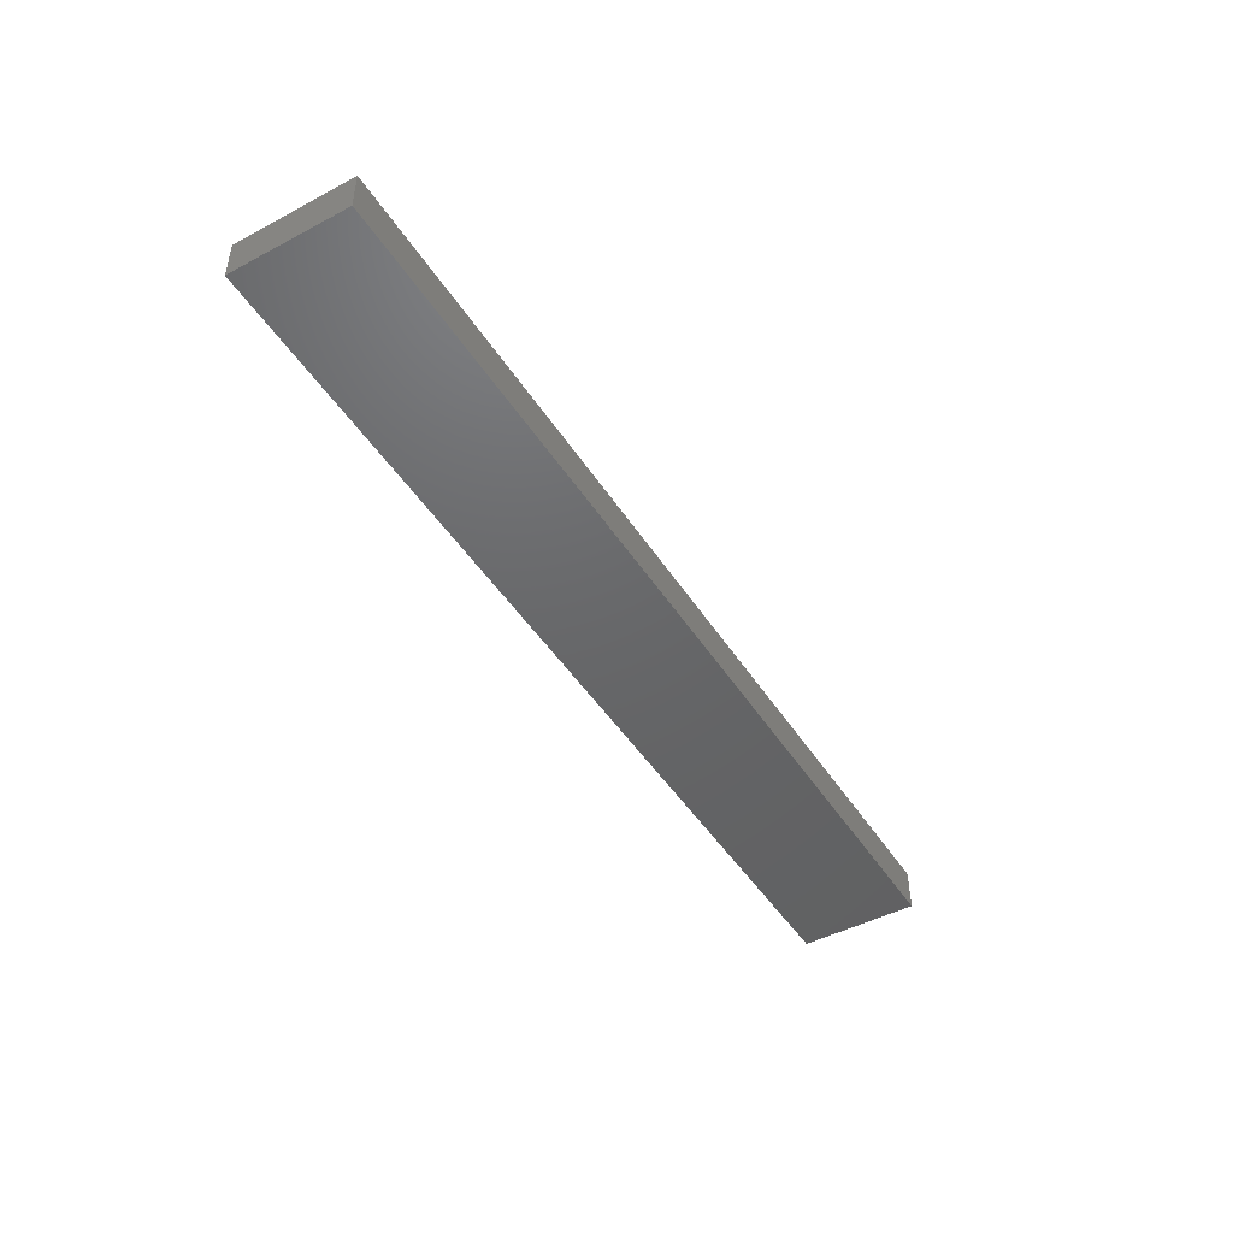
<metadata>
{"format":"stl","ext":"stl","renderer":"f3d","projection":"perspective","resolution":1024,"background":"white","views":[{"elev":-46.8,"azim":121.1,"up":"+Y"}]}
</metadata>
<code>
# stl→obj: 451 verts, 826 faces
v -2.24 0.32 0
v -2.287 0.32 -0.1131
v -2.4 0.32 0
v -2.4 0.32 -0.16
v -2.513 0.32 -0.1131
v -2.56 0.32 -0
v -2.513 0.32 0.1131
v -2.4 0.32 0.16
v -2.287 0.32 0.1131
v -1.44 0.32 0
v -1.487 0.32 -0.1131
v -1.6 0.32 0
v -1.6 0.32 -0.16
v -1.713 0.32 -0.1131
v -1.76 0.32 -0
v -1.713 0.32 0.1131
v -1.6 0.32 0.16
v -1.487 0.32 0.1131
v -0.64 0.32 0
v -0.6869 0.32 -0.1131
v -0.8 0.32 0
v -0.8 0.32 -0.16
v -0.9131 0.32 -0.1131
v -0.96 0.32 -0
v -0.9131 0.32 0.1131
v -0.8 0.32 0.16
v -0.6869 0.32 0.1131
v 0.16 0.32 0
v 0.1131 0.32 -0.1131
v 0 0.32 0
v 0 0.32 -0.16
v -0.1131 0.32 -0.1131
v -0.16 0.32 -0
v -0.1131 0.32 0.1131
v -0 0.32 0.16
v 0.1131 0.32 0.1131
v 0.96 0.32 0
v 0.9131 0.32 -0.1131
v 0.8 0.32 0
v 0.8 0.32 -0.16
v 0.6869 0.32 -0.1131
v 0.64 0.32 -0
v 0.6869 0.32 0.1131
v 0.8 0.32 0.16
v 0.9131 0.32 0.1131
v 1.76 0.32 0
v 1.713 0.32 -0.1131
v 1.6 0.32 0
v 1.6 0.32 -0.16
v 1.487 0.32 -0.1131
v 1.44 0.32 -0
v 1.487 0.32 0.1131
v 1.6 0.32 0.16
v 1.713 0.32 0.1131
v 2.56 0.32 0
v 2.513 0.32 -0.1131
v 2.4 0.32 0
v 2.4 0.32 -0.16
v 2.287 0.32 -0.1131
v 2.24 0.32 -0
v 2.287 0.32 0.1131
v 2.4 0.32 0.16
v 2.513 0.32 0.1131
v -3.2 0 0.4
v -0.8095 0 0.08232
v -0.8109 0 0.09924
v -0.8095 0 0.1204
v -0.8052 0 0.06676
v -0.8038 0 0.1388
v -0.8194 0 -0.1521
v -3.2 0 -0.4
v -0.801 0 -0.162
v -0.7982 0 0.05264
v -0.794 0 0.1557
v -0.7798 0 0.1712
v -0.777 0 -0.1704
v -0.7615 0 0.184
v -0.7403 0 0.1924
v -0.7177 0 0.1981
v -0.6923 0 0.1995
v -0.568 0 0.08936
v -0.6259 0 0.00748
v -0.6132 0 -0.00524
v -0.6033 0 -0.01796
v -0.5963 0 -0.03348
v -0.5511 0 -0.2467
v -0.5398 0 -0.289
v -0.6217 0 0.1416
v -0.513 0 0.08936
v -0.3675 0 0.08936
v -0.4367 0 -0.1154
v -0.3139 0 0.08936
v -0.2899 0 -0.01232
v -0.2828 0 0.01452
v -0.2715 0 0.03852
v -0.256 0 0.05972
v -0.2376 0 0.07664
v -0.2178 0 0.08936
v -0.1515 0 -0.1352
v -0.1826 0 -0.1352
v -0.1656 0 -0.1366
v -0.08936 0 0.2108
v -0.1232 0 0.09076
v -0.1134 0 0.08512
v -0.1346 0 0.095
v -0.1049 0 0.07808
v -0.09644 0 0.071
v -0.08936 0 0.06252
v -0.1458 0 0.09784
v -0.1953 0 0.0964
v -0.1713 0 0.09924
v -0.1586 0 0.09924
v -0.1247 0 -0.1606
v -0.1374 0 -0.1662
v -0.08372 0 -0.1704
v -0.1134 0 -0.1535
v -0.1035 0 -0.145
v -0.095 0 -0.1352
v -0.08796 0 -0.1238
v 0 0 -0.4
v -0.5285 0 -0.2862
v -0.5172 0 -0.282
v -0.5045 0 -0.2764
v -0.4918 0 -0.2693
v -0.1642 0 -0.1733
v -0.1797 0 -0.1747
v -0.2037 0 -0.1718
v -0.1501 0 -0.1704
v 0 0 0.4
v -0.6683 0 0.1981
v -0.6457 0 0.1952
v -0.6259 0 0.1896
v 0.08856 0 -0.1718
v 0.03912 0 -0.1718
v 0.08008 0 0.08936
v 0.08432 0 0.0456
v 0.09136 0 0.05688
v 0.09984 0 0.06676
v 0.1097 0 0.07524
v 0.121 0 0.08232
v 0.1337 0 0.08796
v 0.1464 0 0.0922
v -0.03996 0 0.2108
v 0.1592 0 0.095
v 0.1577 0 0.05264
v 0.145 0 0.05124
v 0.1718 0 0.05124
v 0.1733 0 0.0964
v 0.3314 0 -0.073
v 0.2679 0 -0.1704
v 0.3385 0 -0.09844
v 0.3498 0 -0.121
v 0.3653 0 -0.1408
v 0.3851 0 -0.1563
v 0.4076 0 -0.1676
v 0.4331 0 -0.1747
v 0.378 0 0.0004
v 0.3752 0 -0.01512
v 0.5164 0 -0.01512
v 0.5898 0 0.08936
v 0.5602 0 0.01876
v 0.5658 0 -0.00384
v 0.5051 0 0.08512
v 0.5234 0 0.07384
v 0.539 0 0.05828
v 0.5517 0 0.03996
v 0.4825 0 0.0922
v 0.6053 0 -0.2467
v 0.6166 0 -0.289
v 0.5432 0 -0.1253
v 0.5517 0 -0.1606
v 0.6858 0 -0.1789
v 0.7903 0 0.08936
v 0.6449 0 0.08936
v 0.7211 0 -0.1154
v 3.2 0 -0.4
v 0.6279 0 -0.2862
v 0.6392 0 -0.282
v 0.6519 0 -0.2764
v 0.6646 0 -0.2693
v 0.6774 0 -0.2594
v 0.69 0 -0.2481
v 0.7028 0 -0.234
v 0.7155 0 -0.2184
v 0.7282 0 -0.1987
v 0.7437 0 -0.1718
v 3.2 0 0.4
v 0.844 0 0.08936
v 3.16 0.32 0.36
v 3.04 0.32 0.24
v -3.04 0.32 0.24
v -3.16 0.32 0.36
v -3.04 0.32 -0.24
v -3.16 0.32 -0.36
v 3.04 0.32 -0.24
v 3.16 0.32 -0.36
v 3.2 0.28 0.4
v 3.16 0.28 0.36
v -3.16 0.28 0.36
v -3.2 0.28 0.4
v -3.16 0.28 -0.36
v -3.2 0.28 -0.4
v 3.16 0.28 -0.36
v 3.2 0.28 -0.4
v -3.04 0.16 0.24
v 3.04 0.16 0.24
v 3.04 0.16 -0.24
v -3.04 0.16 -0.24
v -2.24 0.16 0
v -2.287 0.16 -0.1131
v -2.4 0.16 -0.16
v -2.513 0.16 -0.1131
v -2.56 0.16 -0
v -2.513 0.16 0.1131
v -2.4 0.16 0.16
v -2.287 0.16 0.1131
v -1.44 0.16 0
v -1.487 0.16 -0.1131
v -1.6 0.16 -0.16
v -1.713 0.16 -0.1131
v -1.76 0.16 -0
v -1.713 0.16 0.1131
v -1.6 0.16 0.16
v -1.487 0.16 0.1131
v -0.64 0.16 0
v -0.6869 0.16 -0.1131
v -0.8 0.16 -0.16
v -0.9131 0.16 -0.1131
v -0.96 0.16 -0
v -0.9131 0.16 0.1131
v -0.8 0.16 0.16
v -0.6869 0.16 0.1131
v 0.16 0.16 0
v 0.1131 0.16 -0.1131
v 0 0.16 -0.16
v -0.1131 0.16 -0.1131
v -0.16 0.16 -0
v -0.1131 0.16 0.1131
v -0 0.16 0.16
v 0.1131 0.16 0.1131
v 0.96 0.16 0
v 0.9131 0.16 -0.1131
v 0.8 0.16 -0.16
v 0.6869 0.16 -0.1131
v 0.64 0.16 -0
v 0.6869 0.16 0.1131
v 0.8 0.16 0.16
v 0.9131 0.16 0.1131
v 1.76 0.16 0
v 1.713 0.16 -0.1131
v 1.6 0.16 -0.16
v 1.487 0.16 -0.1131
v 1.44 0.16 -0
v 1.487 0.16 0.1131
v 1.6 0.16 0.16
v 1.713 0.16 0.1131
v 2.56 0.16 0
v 2.513 0.16 -0.1131
v 2.4 0.16 -0.16
v 2.287 0.16 -0.1131
v 2.24 0.16 -0
v 2.287 0.16 0.1131
v 2.4 0.16 0.16
v 2.513 0.16 0.1131
v -0.8066 0 -0.1112
v -0.7883 0 0.03996
v -0.7855 0 -0.121
v -0.7742 0 0.02724
v -0.7643 0 -0.1281
v -0.7572 0 0.01592
v -0.7572 0 0.1261
v -0.7601 0 0.1162
v -0.7615 0 0.1049
v -0.7516 0 0.1346
v -0.7601 0 0.0936
v -0.7431 0 0.143
v -0.7417 0 -0.1323
v -0.736 0 0.00604
v -0.7572 0 0.08372
v -0.7332 0 0.1501
v -0.753 0 0.07524
v -0.722 0 0.1543
v -0.746 0 0.06676
v -0.7078 0 0.1571
v -0.7191 0 -0.1337
v -0.6951 0 -0.00948
v -0.736 0 0.05972
v -0.6923 0 0.1586
v -0.7022 0 -0.1323
v -0.681 0 -0.01652
v -0.7234 0 0.05264
v -0.6725 0 0.1571
v -0.6866 0 -0.1295
v -0.6683 0 -0.0236
v -0.6739 0 -0.1238
v -0.6584 0 -0.03208
v -0.7064 0 0.0456
v -0.6542 0 0.1543
v -0.6626 0 -0.1168
v -0.6513 0 -0.04056
v -0.6542 0 -0.1083
v -0.6457 0 -0.05044
v -0.6471 0 -0.09844
v -0.6429 0 -0.06172
v -0.6429 0 -0.08716
v -0.6414 0 -0.07444
v -0.6626 0 0.02864
v -0.6372 0 0.1487
v -0.6429 0 0.01876
v -0.7502 0 -0.1747
v -0.5313 0 -0.2396
v -0.7248 0 -0.1761
v -0.5144 0 -0.2298
v -0.6951 0 -0.1747
v -0.5002 0 -0.2184
v -0.6697 0 -0.169
v -0.4876 0 -0.2043
v -0.6471 0 -0.1606
v -0.4777 0 -0.1902
v -0.6288 0 -0.1478
v -0.4706 0 -0.1789
v -0.6132 0 -0.1323
v -0.4664 0 -0.1704
v -0.6019 0 -0.114
v -0.592 0 -0.05044
v -0.4664 0 -0.1549
v -0.465 0 -0.1634
v -0.5948 0 -0.0942
v -0.465 0 -0.1606
v -0.5906 0 -0.0688
v -0.609 0 0.1812
v -0.2913 0 -0.0688
v -0.2927 0 -0.04196
v -0.4127 0 -0.1718
v -0.4282 0 -0.1987
v -0.2856 0 -0.0942
v -0.441 0 -0.2184
v -0.2758 0 -0.1168
v -0.4536 0 -0.234
v -0.2616 0 -0.1366
v -0.4664 0 -0.2481
v -0.2447 0 -0.1535
v -0.4791 0 -0.2594
v -0.2249 0 -0.1648
v -0.1388 0 -0.1309
v -0.1981 0 -0.1295
v -0.1501 0 0.05404
v -0.1642 0 0.05548
v -0.1812 0 0.05404
v -0.136 0 0.05124
v -0.1261 0 -0.1253
v -0.2122 0 -0.121
v -0.1967 0 0.0484
v -0.1247 0 0.04416
v -0.1148 0 -0.1154
v -0.2235 0 -0.1097
v -0.2108 0 0.03996
v -0.1134 0 0.03572
v -0.1049 0 -0.1041
v -0.2334 0 -0.0956
v -0.2221 0 0.02864
v -0.1035 0 0.0244
v -0.09784 0 -0.09136
v -0.239 0 -0.07868
v -0.232 0 0.01452
v -0.09784 0 0.01168
v -0.0936 0 -0.07584
v -0.2433 0 -0.06172
v -0.239 0 -0.0024
v -0.0936 0 -0.0024
v -0.0922 0 -0.05888
v -0.2447 0 -0.04196
v -0.0922 0 -0.01796
v -0.2433 0 -0.02076
v -0.03712 0 -0.1704
v 0.03632 0 0.08936
v 0.1323 0 0.047
v 0.1846 0 0.047
v 0.121 0 0.04136
v 0.1944 0 0.04136
v 0.1097 0 0.03288
v 0.2029 0 0.03288
v 0.1012 0 0.0216
v 0.2086 0 0.0216
v 0.0942 0 0.01028
v 0.2142 0 0.00888
v 0.08996 0 -0.0024
v 0.217 0 -0.00664
v 0.2184 0 -0.1704
v 0.2184 0 -0.0236
v 0.08856 0 -0.01652
v 0.3286 0 -0.04476
v 0.2679 0 -0.01512
v 0.3314 0 -0.01652
v 0.2665 0 0.01028
v 0.3385 0 0.01028
v 0.2608 0 0.03288
v 0.3498 0 0.03428
v 0.2524 0 0.05264
v 0.3653 0 0.05548
v 0.241 0 0.06816
v 0.3836 0 0.0724
v 0.2269 0 0.08088
v 0.4048 0 0.08512
v 0.2114 0 0.08936
v 0.4288 0 0.0922
v 0.193 0 0.095
v 0.4656 0 0.05828
v 0.45 0 0.05972
v 0.4359 0 0.05828
v 0.4782 0 0.05404
v 0.4218 0 0.05404
v 0.4896 0 0.0484
v 0.4105 0 0.0484
v 0.4994 0 0.03852
v 0.3992 0 0.03852
v 0.5065 0 0.02724
v 0.3907 0 0.02724
v 0.5122 0 0.01452
v 0.3836 0 0.01452
v 0.515 0 0.0004
v 0.4161 0 -0.1267
v 0.4317 0 -0.1337
v 0.5644 0 -0.05184
v 0.4034 0 -0.1168
v 0.3921 0 -0.1041
v 0.3836 0 -0.08856
v 0.378 0 -0.0716
v 0.3766 0 -0.05184
v 0.5263 0 -0.1309
v 0.5079 0 -0.1352
v 0.4882 0 -0.138
v 0.467 0 -0.1394
v 0.4486 0 -0.138
v 0.4613 0 -0.1775
v 0.4867 0 -0.1761
v 0.6251 0 -0.2396
v 0.5107 0 -0.1733
v 0.642 0 -0.2298
v 0.5319 0 -0.1676
v 0.6562 0 -0.2184
v 0.6689 0 -0.2043
v 0.6788 0 -0.1902
v 0.69 0 -0.1704
v 0.5672 0 -0.02924
v 0.69 0 -0.1549
v 0.6915 0 -0.1634
v 0.5656 0 -0.0476
v 0.6915 0 -0.1606
v 0.5664 0 -0.04196
v 0.4571 0 0.095
f 1 2 3
f 2 4 3
f 4 5 3
f 5 6 3
f 6 7 3
f 7 8 3
f 8 9 3
f 9 1 3
f 10 11 12
f 11 13 12
f 13 14 12
f 14 15 12
f 15 16 12
f 16 17 12
f 17 18 12
f 18 10 12
f 19 20 21
f 20 22 21
f 22 23 21
f 23 24 21
f 24 25 21
f 25 26 21
f 26 27 21
f 27 19 21
f 28 29 30
f 29 31 30
f 31 32 30
f 32 33 30
f 33 34 30
f 34 35 30
f 35 36 30
f 36 28 30
f 37 38 39
f 38 40 39
f 40 41 39
f 41 42 39
f 42 43 39
f 43 44 39
f 44 45 39
f 45 37 39
f 46 47 48
f 47 49 48
f 49 50 48
f 50 51 48
f 51 52 48
f 52 53 48
f 53 54 48
f 54 46 48
f 55 56 57
f 56 58 57
f 58 59 57
f 59 60 57
f 60 61 57
f 61 62 57
f 62 63 57
f 63 55 57
f 64 65 66
f 64 66 67
f 64 68 65
f 64 67 69
f 70 71 72
f 64 73 68
f 64 69 74
f 64 74 75
f 72 71 76
f 64 75 77
f 64 77 78
f 64 78 79
f 64 79 80
f 81 82 83
f 81 83 84
f 81 84 85
f 86 71 87
f 88 81 89
f 90 89 91
f 92 93 94
f 92 94 95
f 92 95 96
f 92 96 97
f 98 92 97
f 99 100 101
f 102 103 104
f 102 105 103
f 102 104 106
f 102 107 108
f 102 106 107
f 102 109 105
f 102 110 111
f 102 112 109
f 102 111 112
f 113 114 115
f 116 113 115
f 117 116 115
f 118 117 115
f 119 118 115
f 87 71 120
f 121 87 120
f 122 121 120
f 123 122 120
f 124 123 120
f 125 126 120
f 127 120 126
f 128 125 120
f 129 130 131
f 129 131 132
f 133 134 120
f 135 136 137
f 135 137 138
f 135 138 139
f 135 139 140
f 135 140 141
f 142 135 141
f 143 142 144
f 145 146 147
f 143 144 148
f 149 150 151
f 151 150 152
f 152 150 153
f 153 150 154
f 155 120 156
f 157 158 159
f 160 161 162
f 160 163 164
f 160 164 165
f 160 166 161
f 160 165 166
f 167 163 160
f 168 120 169
f 170 171 172
f 173 174 175
f 169 120 176
f 177 169 176
f 178 177 176
f 179 178 176
f 180 179 176
f 181 180 176
f 182 181 176
f 183 182 176
f 184 183 176
f 185 184 176
f 186 185 176
f 187 160 174
f 187 174 173
f 187 173 188
f 189 190 191
f 189 191 192
f 192 191 193
f 192 193 194
f 194 193 195
f 194 195 196
f 196 195 190
f 196 190 189
f 197 198 199
f 197 199 200
f 200 199 201
f 200 201 202
f 202 201 203
f 202 203 204
f 204 203 198
f 204 198 197
f 176 204 197
f 176 197 187
f 71 202 204
f 71 204 176
f 64 200 202
f 64 202 71
f 187 197 200
f 187 200 64
f 205 206 207
f 205 207 208
f 205 191 190
f 205 190 206
f 208 193 191
f 208 191 205
f 207 195 193
f 207 193 208
f 206 190 195
f 206 195 207
f 203 196 189
f 203 189 198
f 201 194 196
f 201 196 203
f 199 192 194
f 199 194 201
f 198 189 192
f 198 192 199
f 1 209 210
f 1 210 2
f 2 210 211
f 2 211 4
f 4 211 212
f 4 212 5
f 5 212 213
f 5 213 6
f 6 213 214
f 6 214 7
f 7 214 215
f 7 215 8
f 8 215 216
f 8 216 9
f 9 216 209
f 9 209 1
f 10 217 218
f 10 218 11
f 11 218 219
f 11 219 13
f 13 219 220
f 13 220 14
f 14 220 221
f 14 221 15
f 15 221 222
f 15 222 16
f 16 222 223
f 16 223 17
f 17 223 224
f 17 224 18
f 18 224 217
f 18 217 10
f 19 225 226
f 19 226 20
f 20 226 227
f 20 227 22
f 22 227 228
f 22 228 23
f 23 228 229
f 23 229 24
f 24 229 230
f 24 230 25
f 25 230 231
f 25 231 26
f 26 231 232
f 26 232 27
f 27 232 225
f 27 225 19
f 28 233 234
f 28 234 29
f 29 234 235
f 29 235 31
f 31 235 236
f 31 236 32
f 32 236 237
f 32 237 33
f 33 237 238
f 33 238 34
f 34 238 239
f 34 239 35
f 35 239 240
f 35 240 36
f 36 240 233
f 36 233 28
f 37 241 242
f 37 242 38
f 38 242 243
f 38 243 40
f 40 243 244
f 40 244 41
f 41 244 245
f 41 245 42
f 42 245 246
f 42 246 43
f 43 246 247
f 43 247 44
f 44 247 248
f 44 248 45
f 45 248 241
f 45 241 37
f 46 249 250
f 46 250 47
f 47 250 251
f 47 251 49
f 49 251 252
f 49 252 50
f 50 252 253
f 50 253 51
f 51 253 254
f 51 254 52
f 52 254 255
f 52 255 53
f 53 255 256
f 53 256 54
f 54 256 249
f 54 249 46
f 55 257 258
f 55 258 56
f 56 258 259
f 56 259 58
f 58 259 260
f 58 260 59
f 59 260 261
f 59 261 60
f 60 261 262
f 60 262 61
f 61 262 263
f 61 263 62
f 62 263 264
f 62 264 63
f 63 264 257
f 63 257 55
f 70 265 64
f 70 64 71
f 64 265 266
f 64 266 73
f 265 267 268
f 265 268 266
f 267 269 270
f 267 270 268
f 271 272 273
f 271 273 274
f 274 273 275
f 274 275 276
f 269 277 278
f 269 278 270
f 276 275 279
f 276 279 280
f 280 279 281
f 280 281 282
f 282 281 283
f 282 283 284
f 277 285 286
f 277 286 278
f 284 283 287
f 284 287 288
f 285 289 290
f 285 290 286
f 288 287 291
f 288 291 292
f 289 293 294
f 289 294 290
f 293 295 296
f 293 296 294
f 292 291 297
f 292 297 298
f 295 299 300
f 295 300 296
f 299 301 302
f 299 302 300
f 301 303 304
f 301 304 302
f 303 305 306
f 303 306 304
f 298 297 307
f 298 307 308
f 308 307 309
f 308 309 88
f 88 309 82
f 88 82 81
f 310 76 71
f 310 71 86
f 311 312 310
f 311 310 86
f 313 314 312
f 313 312 311
f 315 316 314
f 315 314 313
f 317 318 316
f 317 316 315
f 319 320 318
f 319 318 317
f 321 322 320
f 321 320 319
f 323 324 322
f 323 322 321
f 81 85 325
f 81 325 326
f 327 328 324
f 327 324 323
f 329 330 328
f 329 328 327
f 326 325 330
f 326 330 329
f 89 90 331
f 89 331 88
f 332 333 334
f 332 334 335
f 333 93 92
f 333 92 334
f 336 332 335
f 336 335 337
f 338 336 337
f 338 337 339
f 340 338 339
f 340 339 341
f 342 340 341
f 342 341 343
f 344 342 343
f 344 343 124
f 345 346 100
f 345 100 99
f 347 348 349
f 347 349 350
f 351 352 346
f 351 346 345
f 350 349 353
f 350 353 354
f 355 356 352
f 355 352 351
f 354 353 357
f 354 357 358
f 359 360 356
f 359 356 355
f 358 357 361
f 358 361 362
f 363 364 360
f 363 360 359
f 362 361 365
f 362 365 366
f 367 368 364
f 367 364 363
f 366 365 369
f 366 369 370
f 371 372 368
f 371 368 367
f 373 374 372
f 373 372 371
f 370 369 374
f 370 374 373
f 98 110 102
f 98 102 92
f 90 92 102
f 90 102 331
f 115 114 128
f 115 128 120
f 127 344 124
f 127 124 120
f 80 130 129
f 80 129 64
f 331 102 129
f 331 129 132
f 375 115 120
f 375 120 134
f 376 143 375
f 376 375 134
f 143 376 135
f 143 135 142
f 377 378 147
f 377 147 146
f 379 380 378
f 379 378 377
f 381 382 380
f 381 380 379
f 383 384 382
f 383 382 381
f 385 386 384
f 385 384 383
f 387 388 386
f 387 386 385
f 133 389 390
f 133 390 391
f 391 390 388
f 391 388 387
f 389 133 120
f 389 120 150
f 392 393 150
f 392 150 149
f 394 395 393
f 394 393 392
f 396 397 395
f 396 395 394
f 398 399 397
f 398 397 396
f 400 401 399
f 400 399 398
f 402 403 401
f 402 401 400
f 404 405 403
f 404 403 402
f 154 150 120
f 154 120 155
f 406 407 405
f 406 405 404
f 143 148 407
f 143 407 406
f 408 409 410
f 408 410 411
f 411 410 412
f 411 412 413
f 413 412 414
f 413 414 415
f 415 414 416
f 415 416 417
f 417 416 418
f 417 418 419
f 419 418 420
f 419 420 421
f 421 420 157
f 421 157 159
f 422 423 424
f 422 424 425
f 426 425 424
f 426 424 427
f 428 427 424
f 428 424 429
f 430 170 424
f 430 424 431
f 432 431 424
f 432 424 433
f 434 433 424
f 434 424 423
f 435 156 120
f 435 120 168
f 436 435 168
f 436 168 437
f 438 436 437
f 438 437 439
f 440 438 439
f 440 439 441
f 171 440 441
f 171 441 442
f 171 442 443
f 171 443 172
f 444 424 170
f 444 170 172
f 160 162 445
f 160 445 446
f 447 448 424
f 447 424 444
f 449 450 448
f 449 448 447
f 446 445 450
f 446 450 449
f 176 187 188
f 176 188 186
f 143 406 451
f 143 451 187
f 129 102 143
f 129 143 187
f 187 451 167
f 187 167 160
f 329 335 334
f 363 118 119
f 119 115 375
f 371 367 375
f 373 371 375
f 135 376 136
f 376 391 387
f 449 185 186
f 72 267 265
f 72 265 70
f 76 269 267
f 76 267 72
f 273 66 65
f 273 65 275
f 272 67 66
f 272 66 273
f 275 65 68
f 275 68 279
f 271 69 67
f 271 67 272
f 279 68 73
f 279 73 281
f 274 74 69
f 274 69 271
f 281 73 266
f 281 266 283
f 276 75 74
f 276 74 274
f 310 277 269
f 310 269 76
f 283 266 268
f 283 268 287
f 280 77 75
f 280 75 276
f 287 268 270
f 287 270 291
f 282 78 77
f 282 77 280
f 312 285 277
f 312 277 310
f 284 79 78
f 284 78 282
f 291 270 278
f 291 278 297
f 314 289 285
f 314 285 312
f 288 80 79
f 288 79 284
f 316 293 289
f 316 289 314
f 292 130 80
f 292 80 288
f 297 278 286
f 297 286 307
f 318 295 293
f 318 293 316
f 298 131 130
f 298 130 292
f 307 286 290
f 307 290 309
f 320 299 295
f 320 295 318
f 309 290 294
f 309 294 82
f 308 132 131
f 308 131 298
f 322 301 299
f 322 299 320
f 82 294 296
f 82 296 83
f 88 331 132
f 88 132 308
f 83 296 300
f 83 300 84
f 324 303 301
f 324 301 322
f 84 300 302
f 84 302 85
f 328 305 303
f 328 303 324
f 85 302 304
f 85 304 325
f 330 306 305
f 330 305 328
f 325 304 306
f 325 306 330
f 86 87 121
f 86 121 311
f 311 121 122
f 311 122 313
f 313 122 123
f 313 123 315
f 315 123 124
f 315 124 317
f 317 124 343
f 317 343 319
f 319 343 341
f 319 341 321
f 321 341 339
f 321 339 323
f 323 339 337
f 323 337 327
f 326 91 89
f 326 89 81
f 327 337 335
f 327 335 329
f 334 91 326
f 334 326 329
f 92 90 91
f 92 91 334
f 368 372 93
f 368 93 333
f 372 374 94
f 372 94 93
f 364 368 333
f 364 333 332
f 374 369 95
f 374 95 94
f 360 364 332
f 360 332 336
f 369 365 96
f 369 96 95
f 356 360 336
f 356 336 338
f 365 361 97
f 365 97 96
f 352 356 338
f 352 338 340
f 361 357 98
f 361 98 97
f 346 352 340
f 346 340 342
f 357 353 110
f 357 110 98
f 100 346 342
f 100 342 344
f 353 349 111
f 353 111 110
f 101 100 344
f 101 344 127
f 349 348 112
f 349 112 111
f 99 101 127
f 99 127 126
f 348 347 109
f 348 109 112
f 345 99 126
f 345 126 125
f 347 350 105
f 347 105 109
f 351 345 125
f 351 125 128
f 351 128 114
f 351 114 113
f 350 354 103
f 350 103 105
f 351 113 116
f 351 116 355
f 354 358 104
f 354 104 103
f 355 116 117
f 355 117 359
f 358 362 106
f 358 106 104
f 362 366 107
f 362 107 106
f 359 117 118
f 359 118 363
f 366 370 108
f 366 108 107
f 375 367 363
f 375 363 119
f 375 108 370
f 375 370 373
f 143 102 108
f 143 108 375
f 134 133 391
f 134 391 376
f 376 387 385
f 376 385 136
f 385 138 137
f 385 137 136
f 383 139 138
f 383 138 385
f 381 140 139
f 381 139 383
f 379 141 140
f 379 140 381
f 377 142 141
f 377 141 379
f 146 144 142
f 146 142 377
f 145 148 144
f 145 144 146
f 147 407 148
f 147 148 145
f 378 405 407
f 378 407 147
f 380 403 405
f 380 405 378
f 382 401 403
f 382 403 380
f 384 399 401
f 384 401 382
f 386 397 399
f 386 399 384
f 388 395 397
f 388 397 386
f 389 150 393
f 389 393 390
f 390 393 395
f 390 395 388
f 392 429 158
f 392 158 394
f 149 428 429
f 149 429 392
f 394 158 157
f 394 157 396
f 151 427 428
f 151 428 149
f 396 157 420
f 396 420 398
f 398 420 418
f 398 418 400
f 152 426 427
f 152 427 151
f 400 418 416
f 400 416 402
f 153 425 426
f 153 426 152
f 402 416 414
f 402 414 404
f 154 422 425
f 154 425 153
f 404 414 412
f 404 412 406
f 155 423 422
f 155 422 154
f 156 434 423
f 156 423 155
f 406 412 410
f 406 410 451
f 435 433 434
f 435 434 156
f 451 410 409
f 451 409 167
f 436 432 433
f 436 433 435
f 167 409 408
f 167 408 163
f 438 431 432
f 438 432 436
f 163 408 411
f 163 411 164
f 440 430 431
f 440 431 438
f 164 411 413
f 164 413 165
f 171 170 430
f 171 430 440
f 165 413 415
f 165 415 166
f 166 415 417
f 166 417 161
f 429 424 159
f 429 159 158
f 161 417 419
f 161 419 162
f 448 450 159
f 448 159 424
f 445 421 159
f 445 159 450
f 162 419 421
f 162 421 445
f 168 169 177
f 168 177 437
f 437 177 178
f 437 178 439
f 439 178 179
f 439 179 441
f 441 179 180
f 441 180 442
f 442 180 181
f 442 181 443
f 443 181 182
f 443 182 172
f 172 182 183
f 172 183 444
f 444 183 184
f 444 184 447
f 446 175 174
f 446 174 160
f 447 184 185
f 447 185 449
f 186 175 446
f 186 446 449
f 188 173 175
f 188 175 186

</code>
